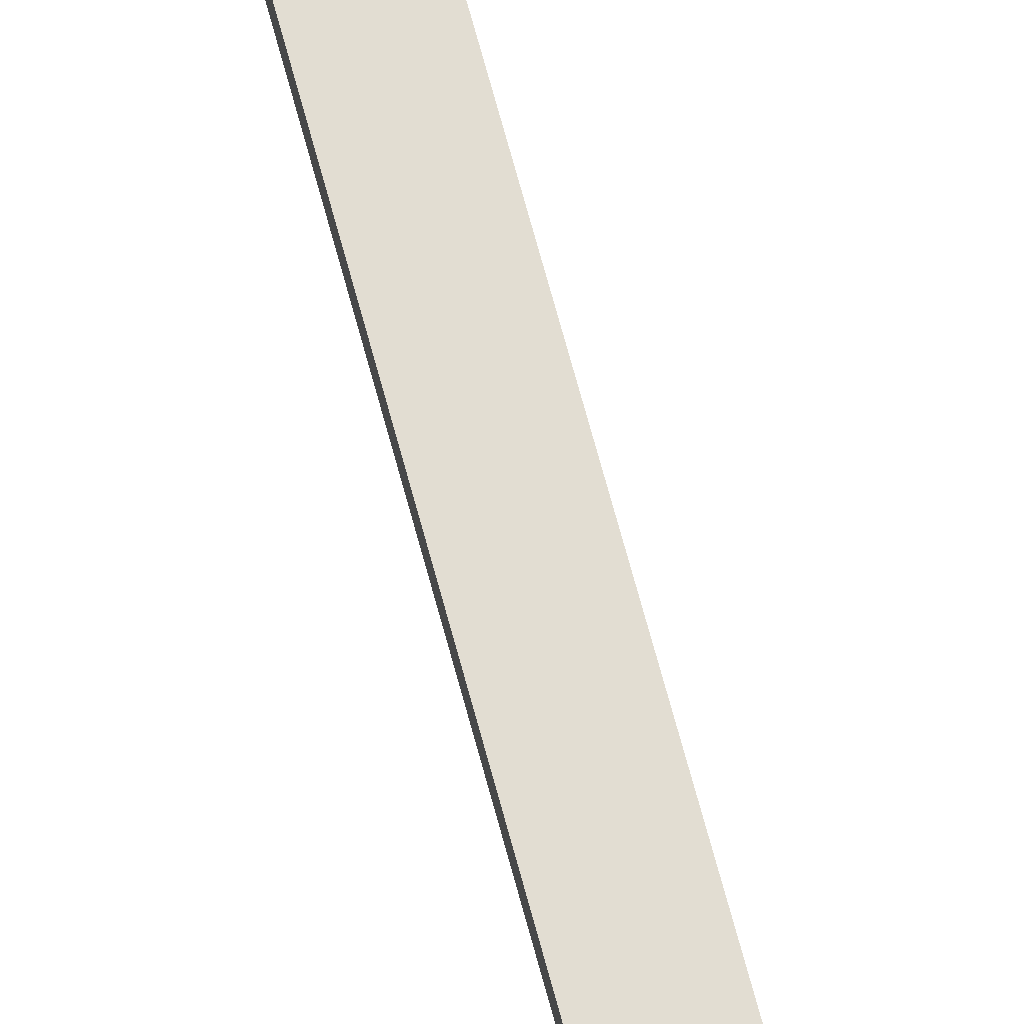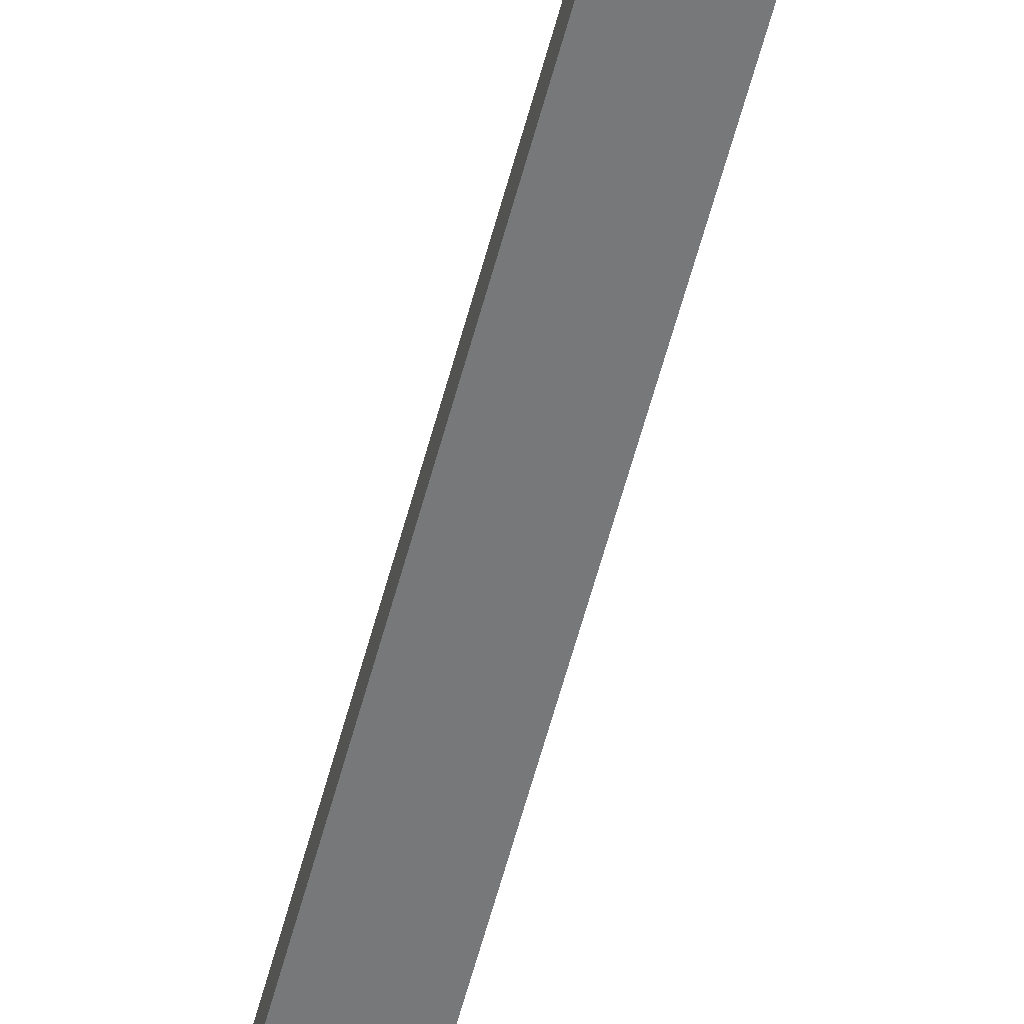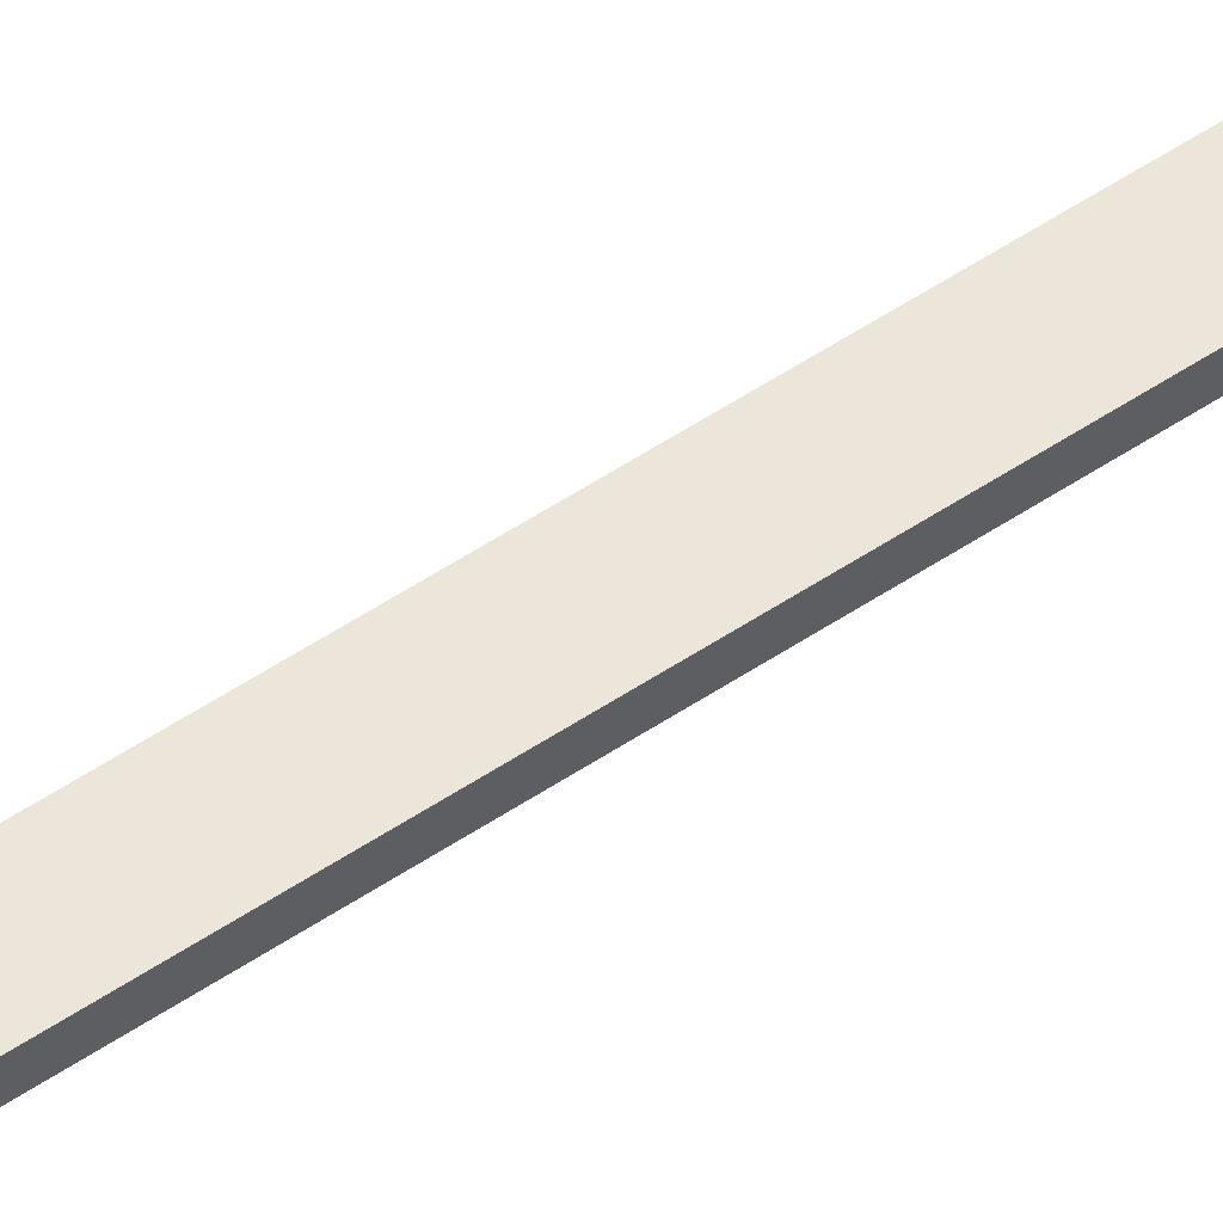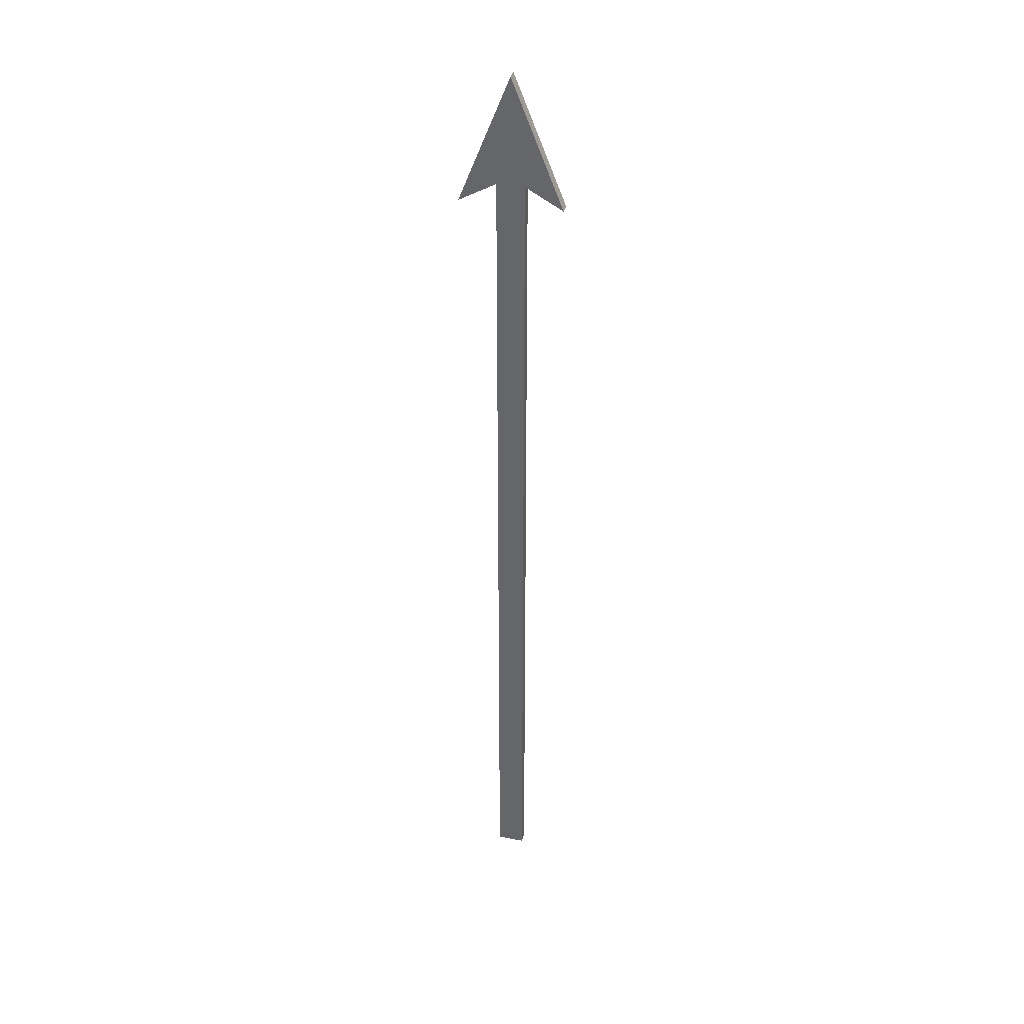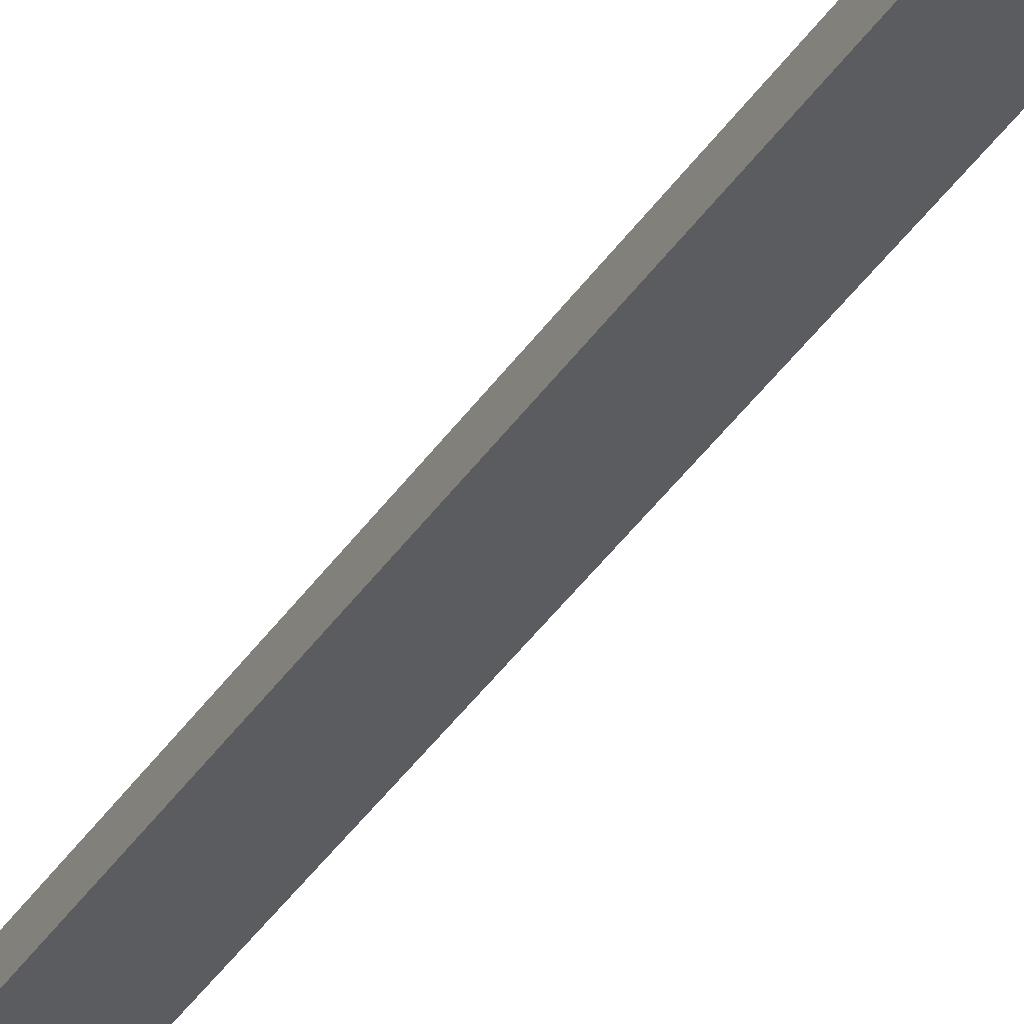
<metadata>
{"format":"obj","ext":"obj","renderer":"f3d","projection":"perspective","resolution":1024,"background":"white","views":[{"elev":68.2,"azim":-14.9,"up":"+Y"},{"elev":-57.3,"azim":165.5,"up":"+Y"},{"elev":56.3,"azim":-124.8,"up":"+Y"},{"elev":35.7,"azim":-166.0,"up":"+Z"},{"elev":-35.3,"azim":-27.9,"up":"+Y"}]}
</metadata>
<code>
o Cube
v -0.1608 0.01279 0.1481
v -0.109 0.01279 0.1481
v -0.109 -0.007935 0.1481
v -0.1608 -0.007935 0.1481
v -0.1608 0.01279 0.7698
v -0.109 0.01279 0.7698
v -0.1608 -0.007935 0.7698
v -0.109 -0.007935 0.7698
v -0.1349 0.01279 0.7698
v -0.1349 -0.007935 0.7698
v -0.03891 -0.007935 0.731
v -0.03891 0.01279 0.731
v -0.2309 0.01279 0.731
v -0.2309 -0.007935 0.731
v -0.1349 0.01279 0.9698
v -0.1349 -0.007935 0.9698
v -0.109 0.01279 0.1481
v -0.109 -0.007935 0.1481
v -0.1607 0.01279 -0.8519
v -0.1089 0.01279 -0.8519
v -0.1607 -0.007935 -0.8519
v -0.1089 -0.007935 -0.8519
f 6 8 3
f 8 16 7
f 11 12 15
f 6 12 11
f 14 13 15
f 14 7 5
f 4 7 5
f 6 1 5
f 2 3 18
f 19 21 4
f 20 22 21
f 18 22 20
f 4 21 18
f 2 6 3
f 7 4 3
f 16 14 7
f 8 11 16
f 7 3 8
f 16 11 15
f 8 6 11
f 16 14 15
f 13 14 5
f 1 4 5
f 15 12 6
f 6 2 17
f 17 20 19
f 5 13 15
f 17 19 1
f 6 5 15
f 1 6 17
f 17 2 18
f 1 19 4
f 19 20 21
f 17 18 20
f 18 3 4
f 21 22 18

</code>
